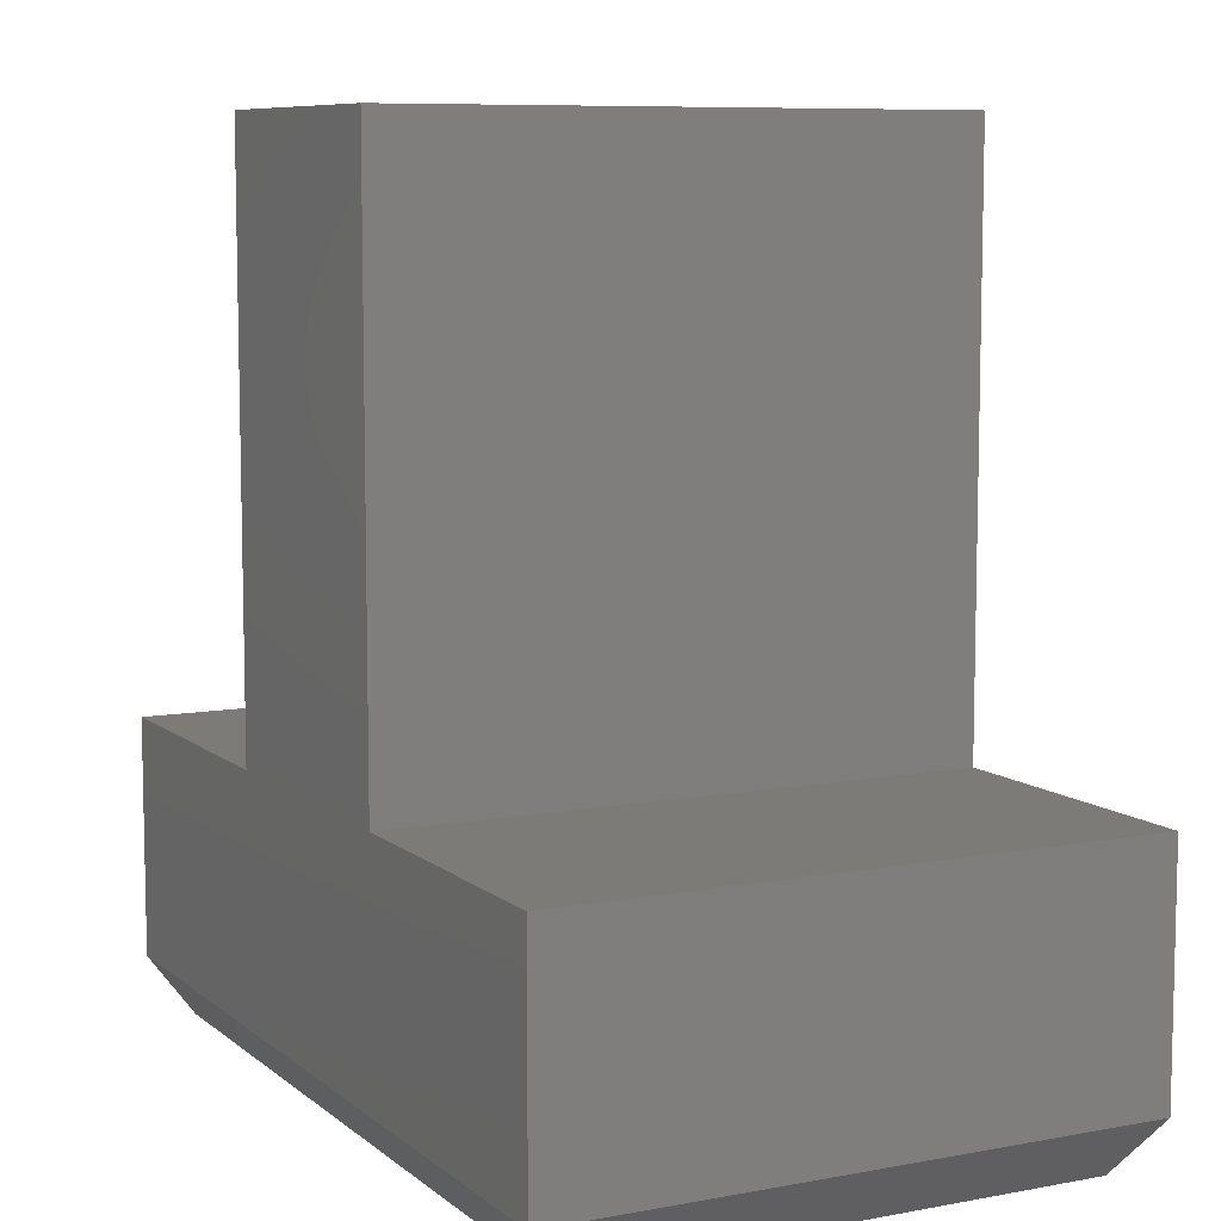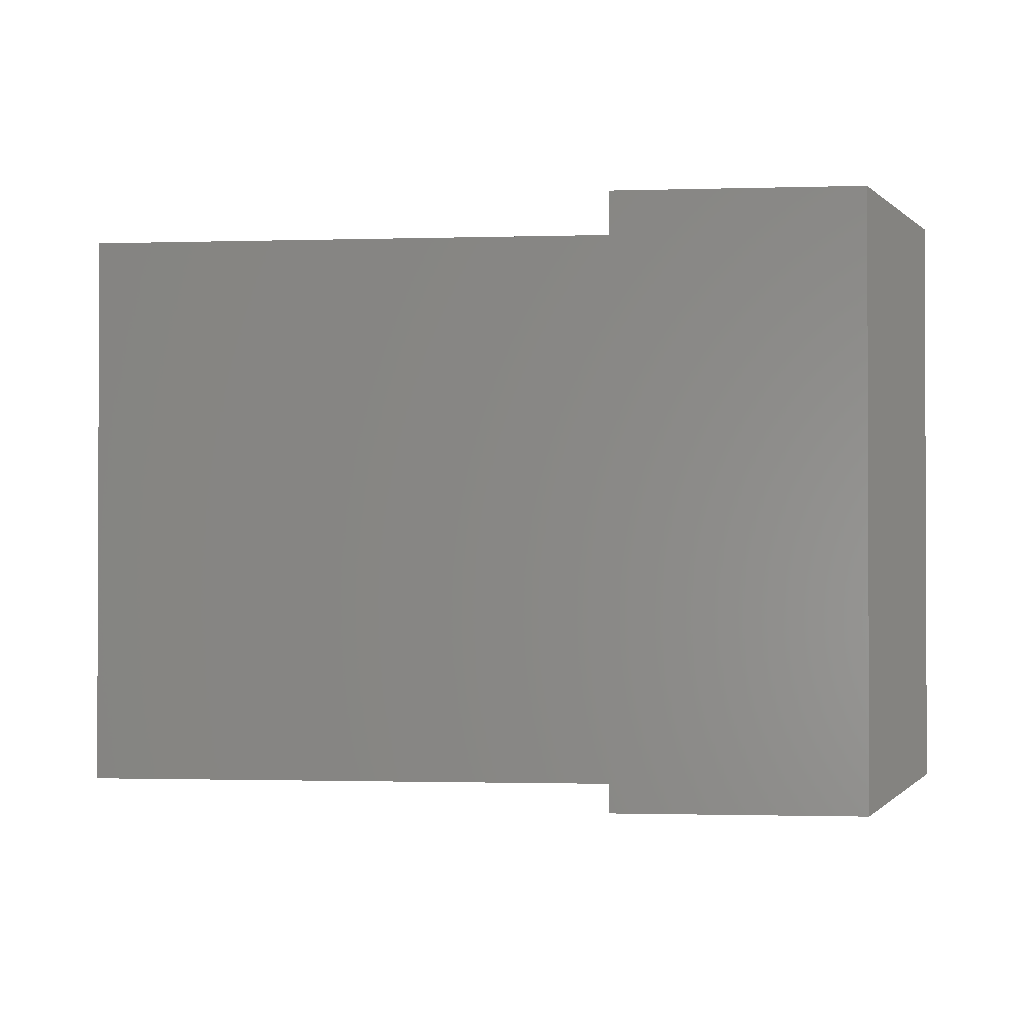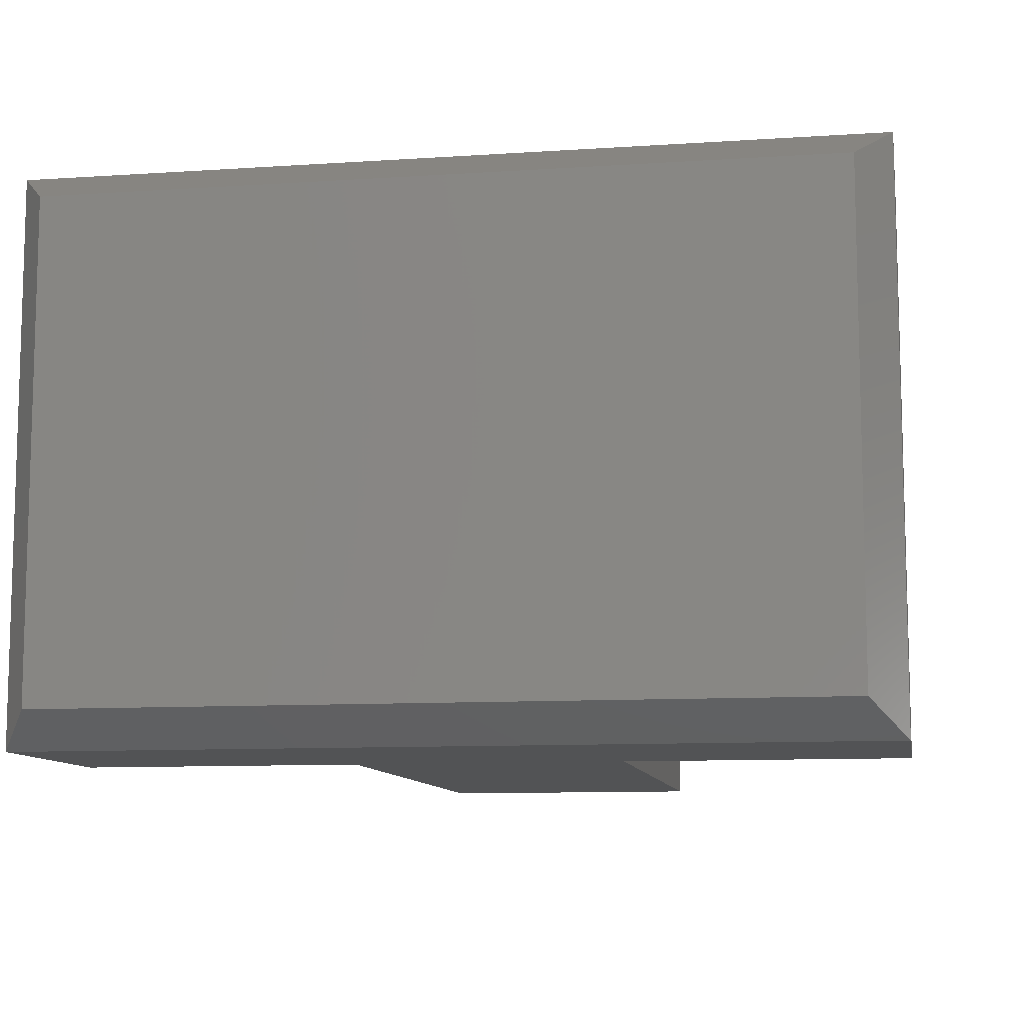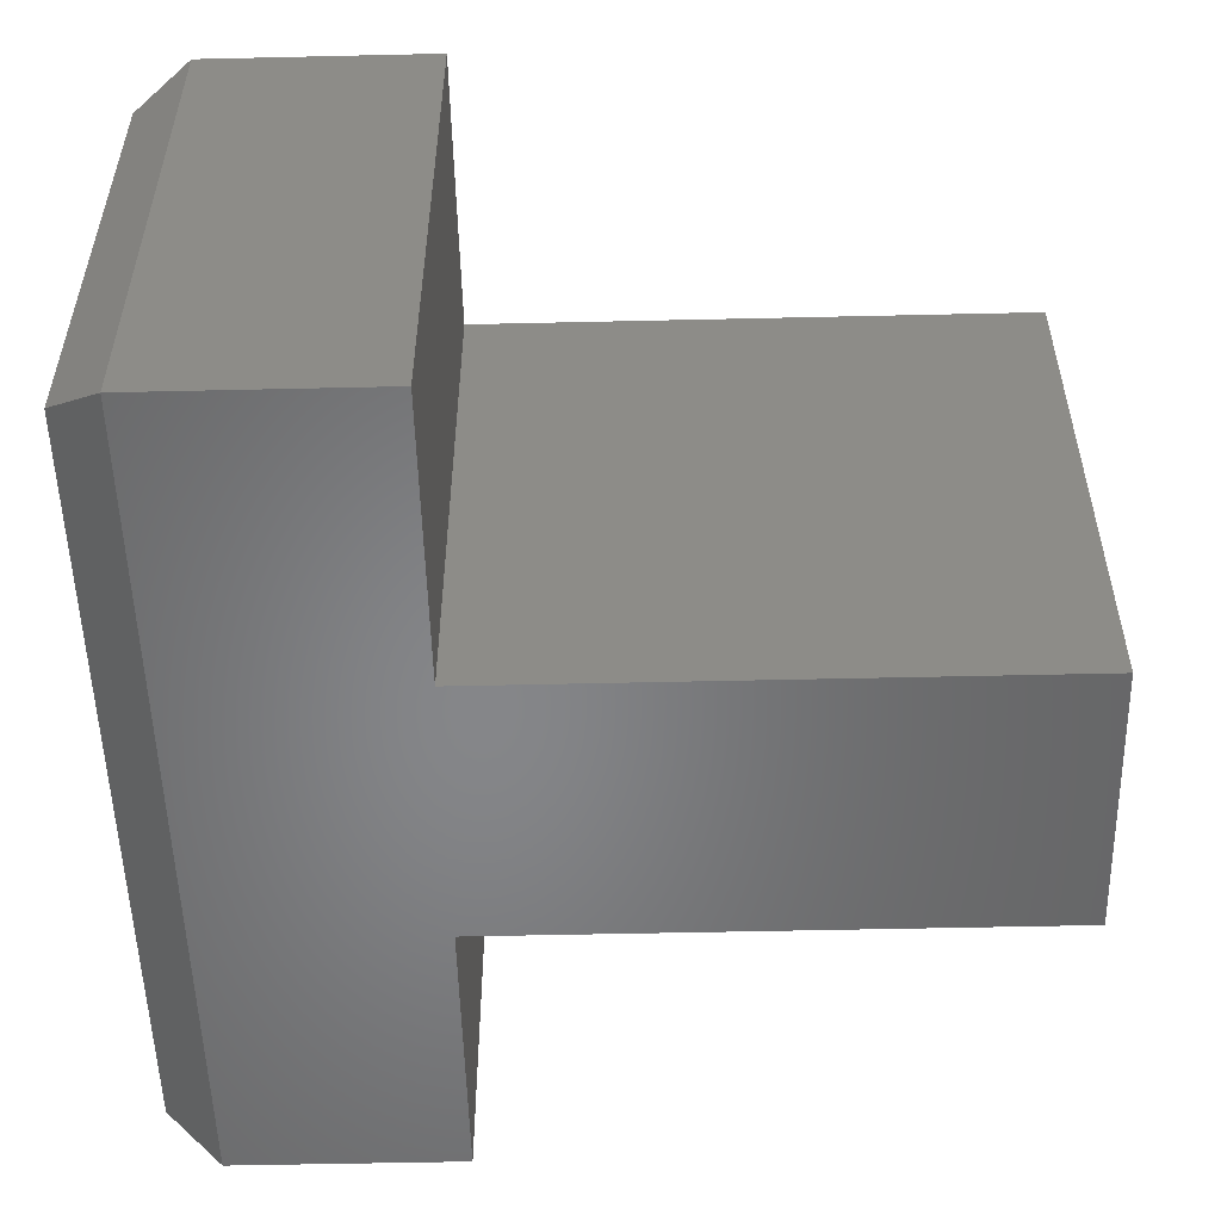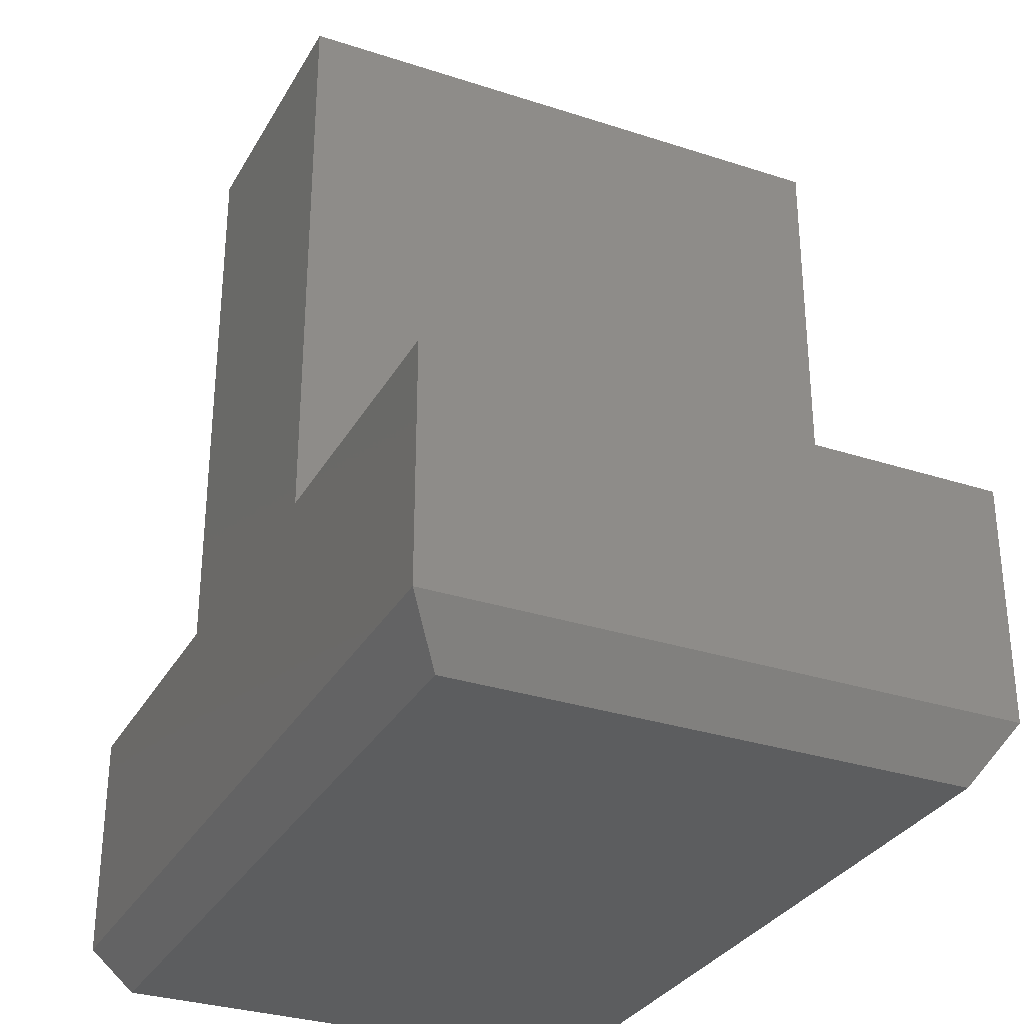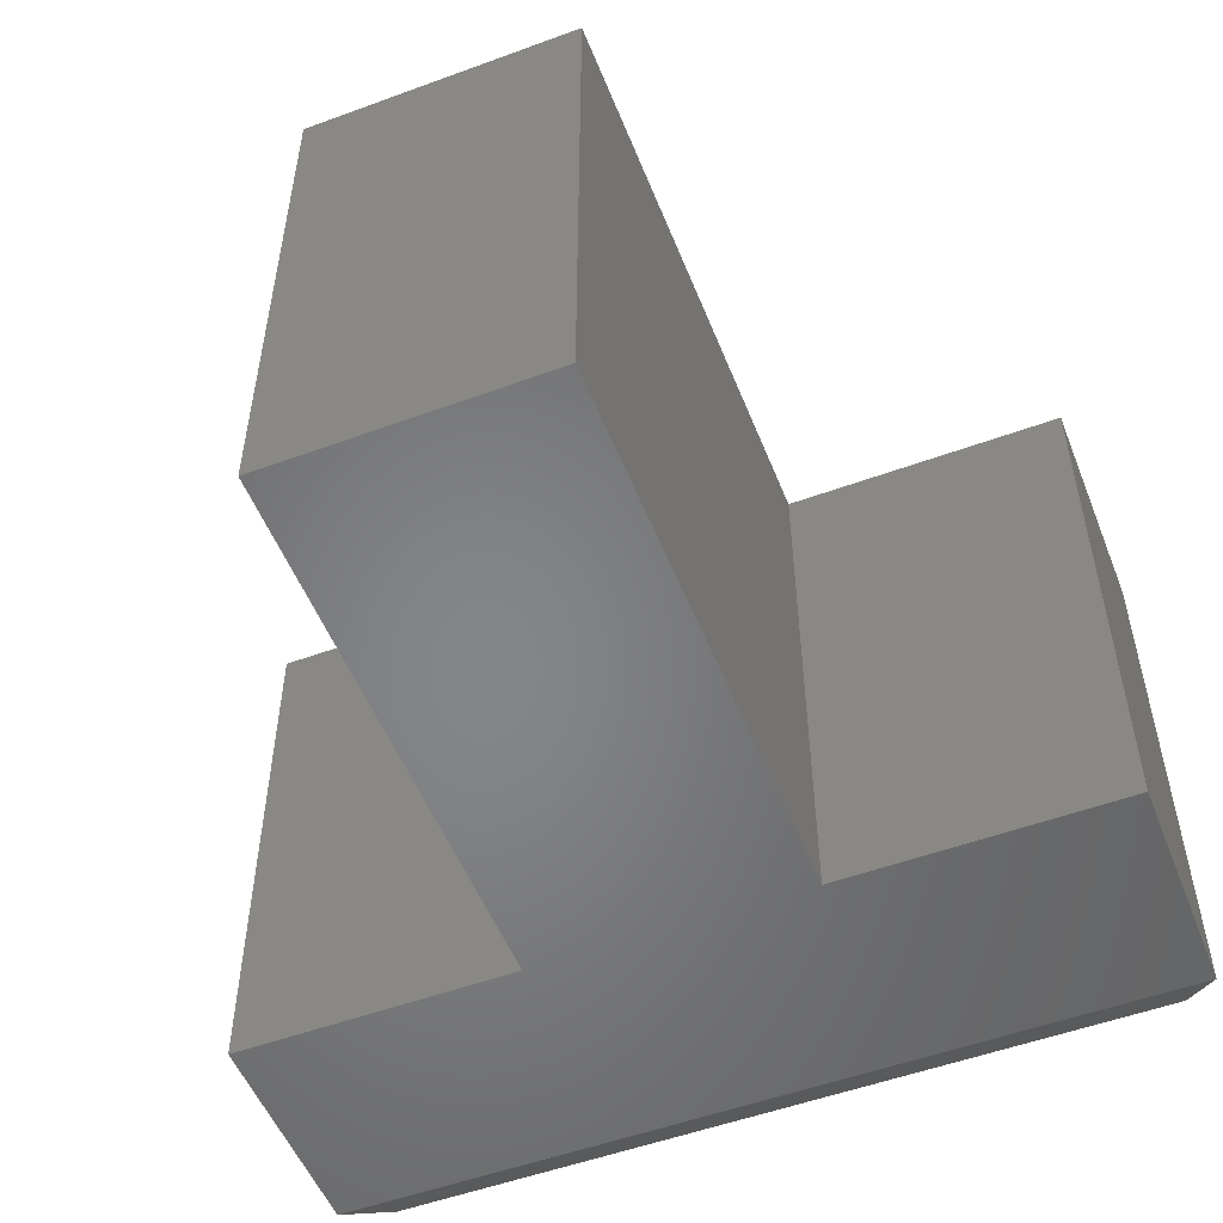
<metadata>
{"format":"stl","ext":"stl","renderer":"f3d","projection":"perspective","resolution":1024,"background":"white","views":[{"elev":8.3,"azim":-117.1,"up":"+Z"},{"elev":-1.3,"azim":96.7,"up":"+Y"},{"elev":-9.9,"azim":-170.2,"up":"+Y"},{"elev":-53.2,"azim":-88.6,"up":"+Y"},{"elev":-31.1,"azim":-115.0,"up":"+Z"},{"elev":-52.8,"azim":21.5,"up":"+Y"}]}
</metadata>
<code>
# stl→obj: 20 verts, 36 faces
v -0.3281 -0.5 0.04688
v 0.4219 -0.5 0.04688
v 0.4219 -0.5 0.2526
v 0.1692 -0.5 0.2526
v -0.07549 -0.5 0.2526
v -0.3281 -0.5 0.2526
v -0.07549 -0.5 0.75
v 0.1692 -0.5 0.75
v -0.3281 -2.776e-17 0.04688
v -0.3281 8.587e-34 0.2526
v -0.07549 1.402e-17 0.2526
v 0.1692 2.761e-17 0.2526
v 0.4219 4.163e-17 0.2526
v 0.4219 4.163e-17 0.04688
v -0.07549 1.402e-17 0.75
v 0.1692 2.761e-17 0.75
v -0.2969 -0.4688 -1.914e-18
v -0.2969 -0.03125 -1.914e-18
v 0.3906 -0.4688 -4.401e-17
v 0.3906 -0.03125 -4.401e-17
f 1 2 3
f 1 3 4
f 1 4 5
f 1 5 6
f 5 4 7
f 7 4 8
f 9 10 11
f 9 11 12
f 9 12 13
f 9 13 14
f 11 15 12
f 12 15 16
f 10 9 6
f 6 9 1
f 14 13 2
f 2 13 3
f 17 18 19
f 19 18 20
f 1 9 17
f 17 9 18
f 14 20 9
f 9 20 18
f 14 2 20
f 20 2 19
f 2 1 19
f 19 1 17
f 5 11 6
f 6 11 10
f 15 11 7
f 7 11 5
f 16 15 8
f 8 15 7
f 12 16 4
f 4 16 8
f 3 13 4
f 4 13 12

</code>
